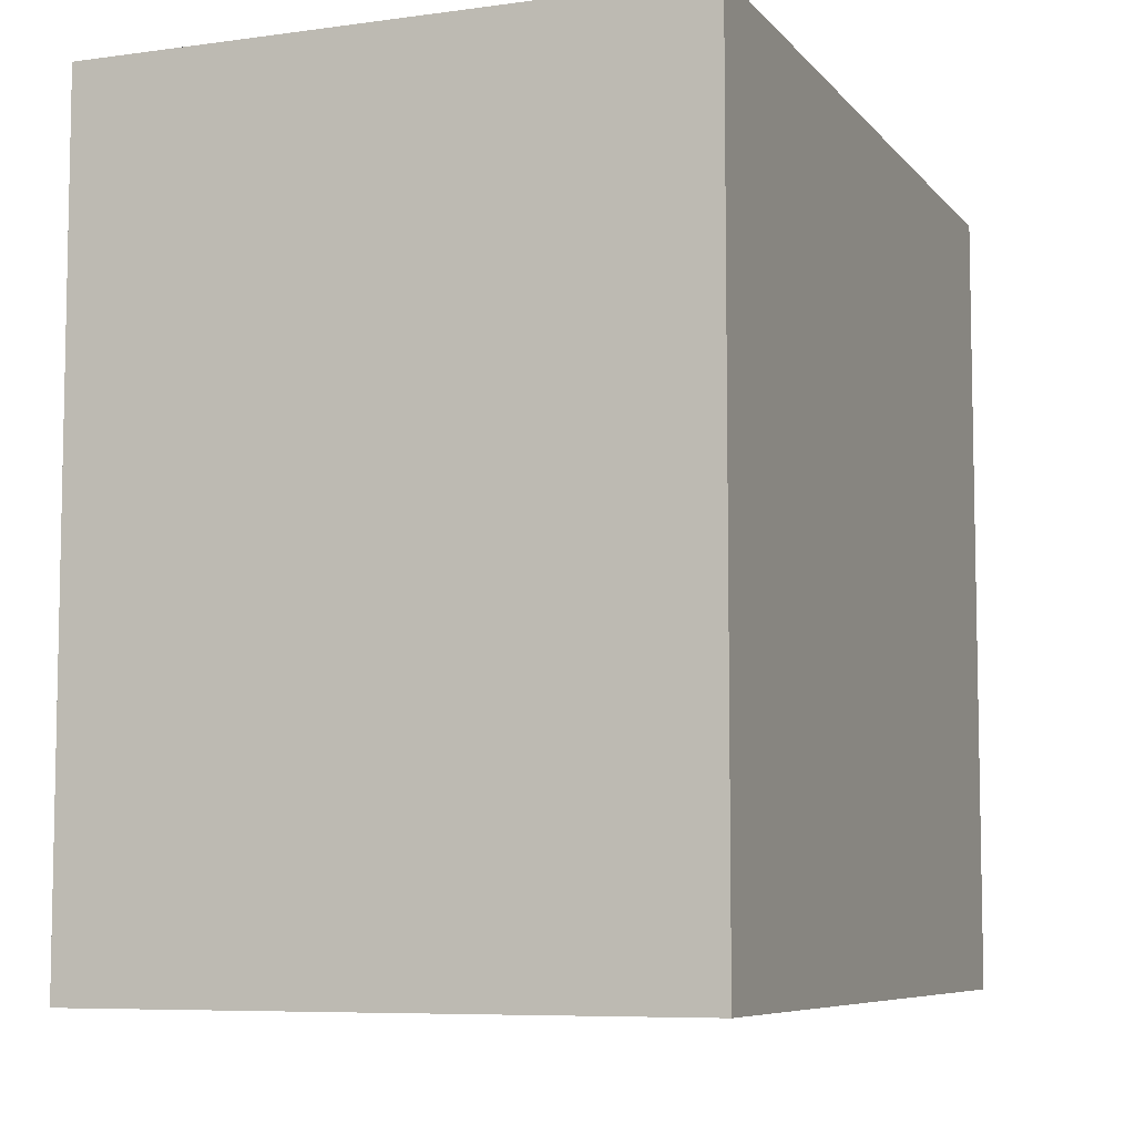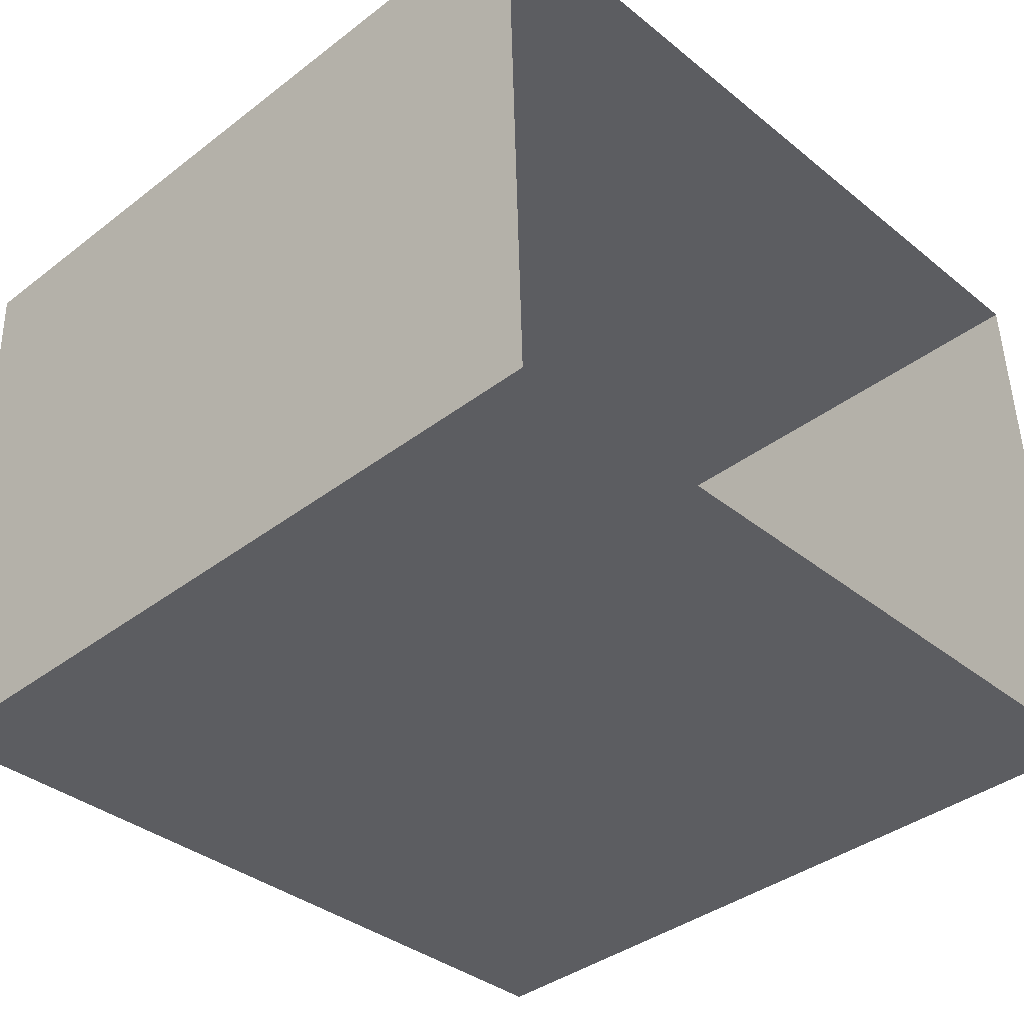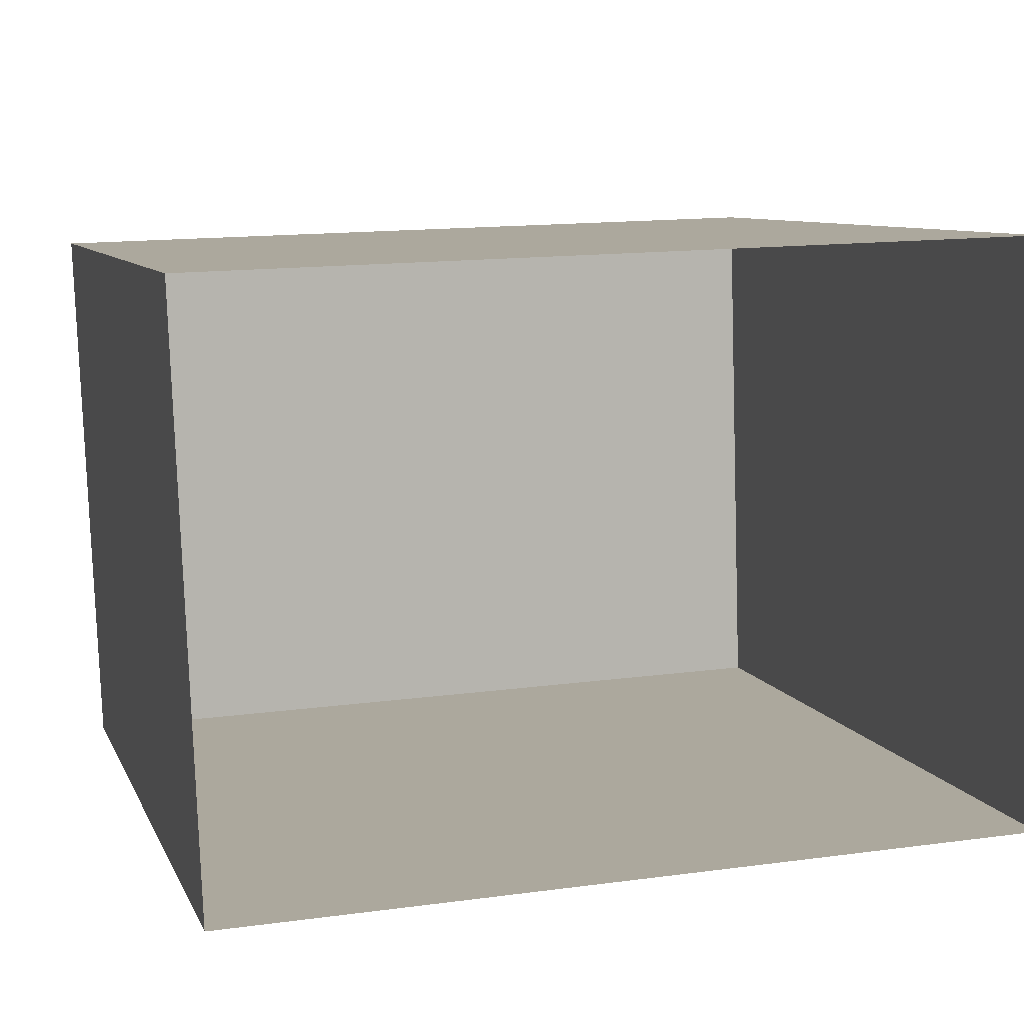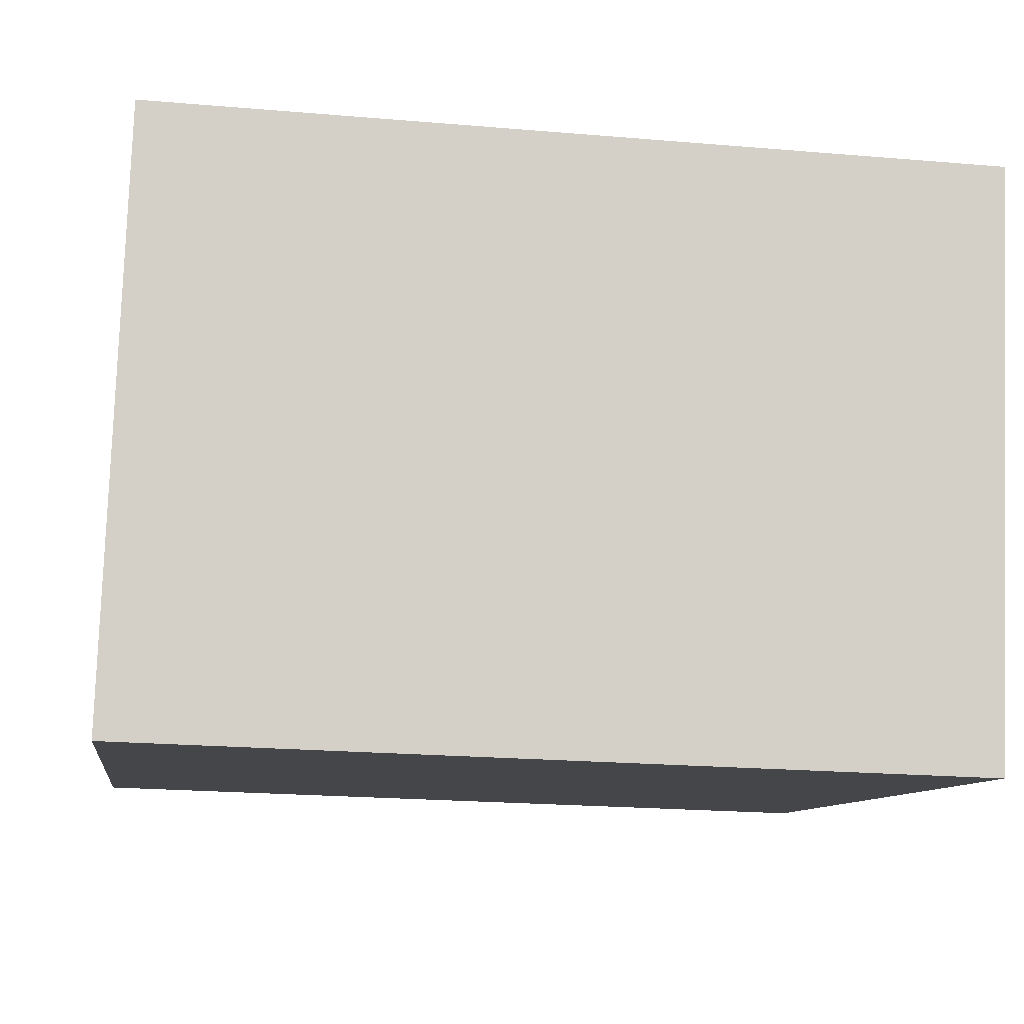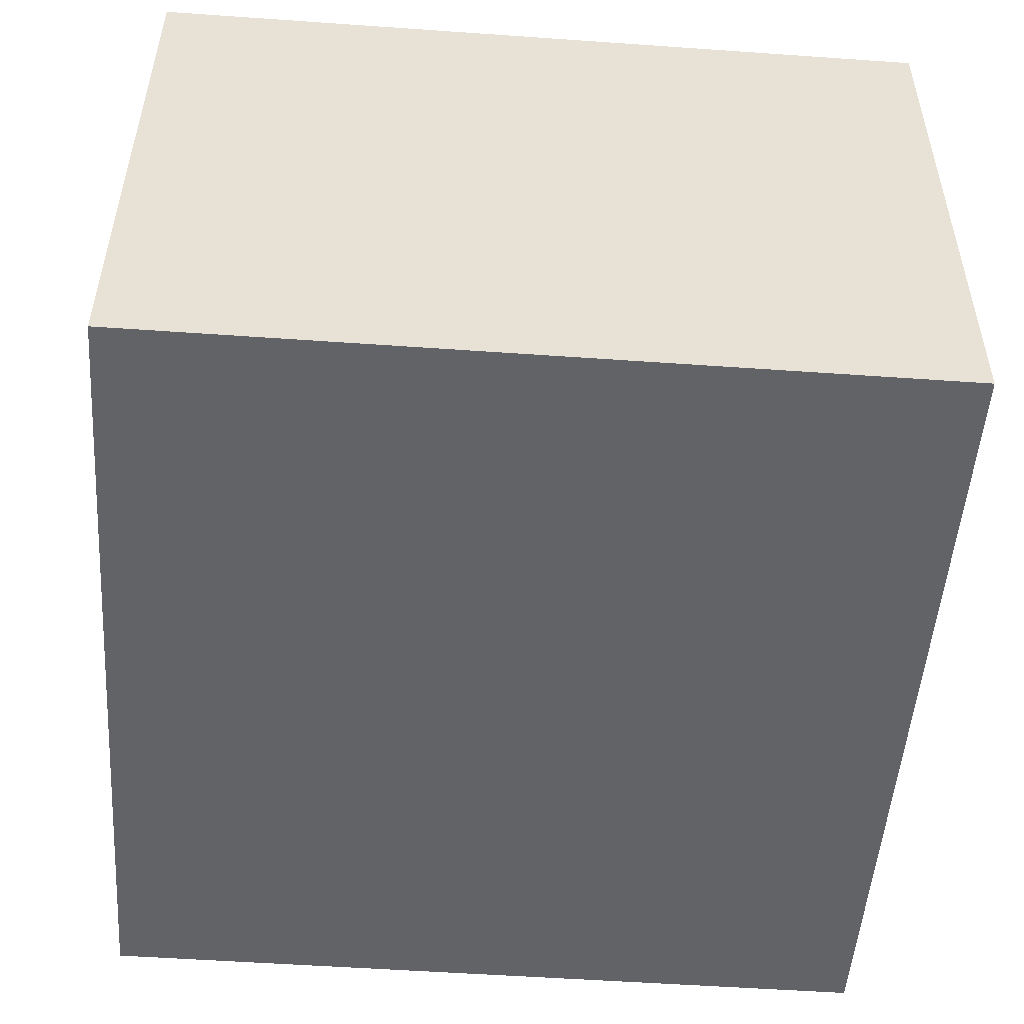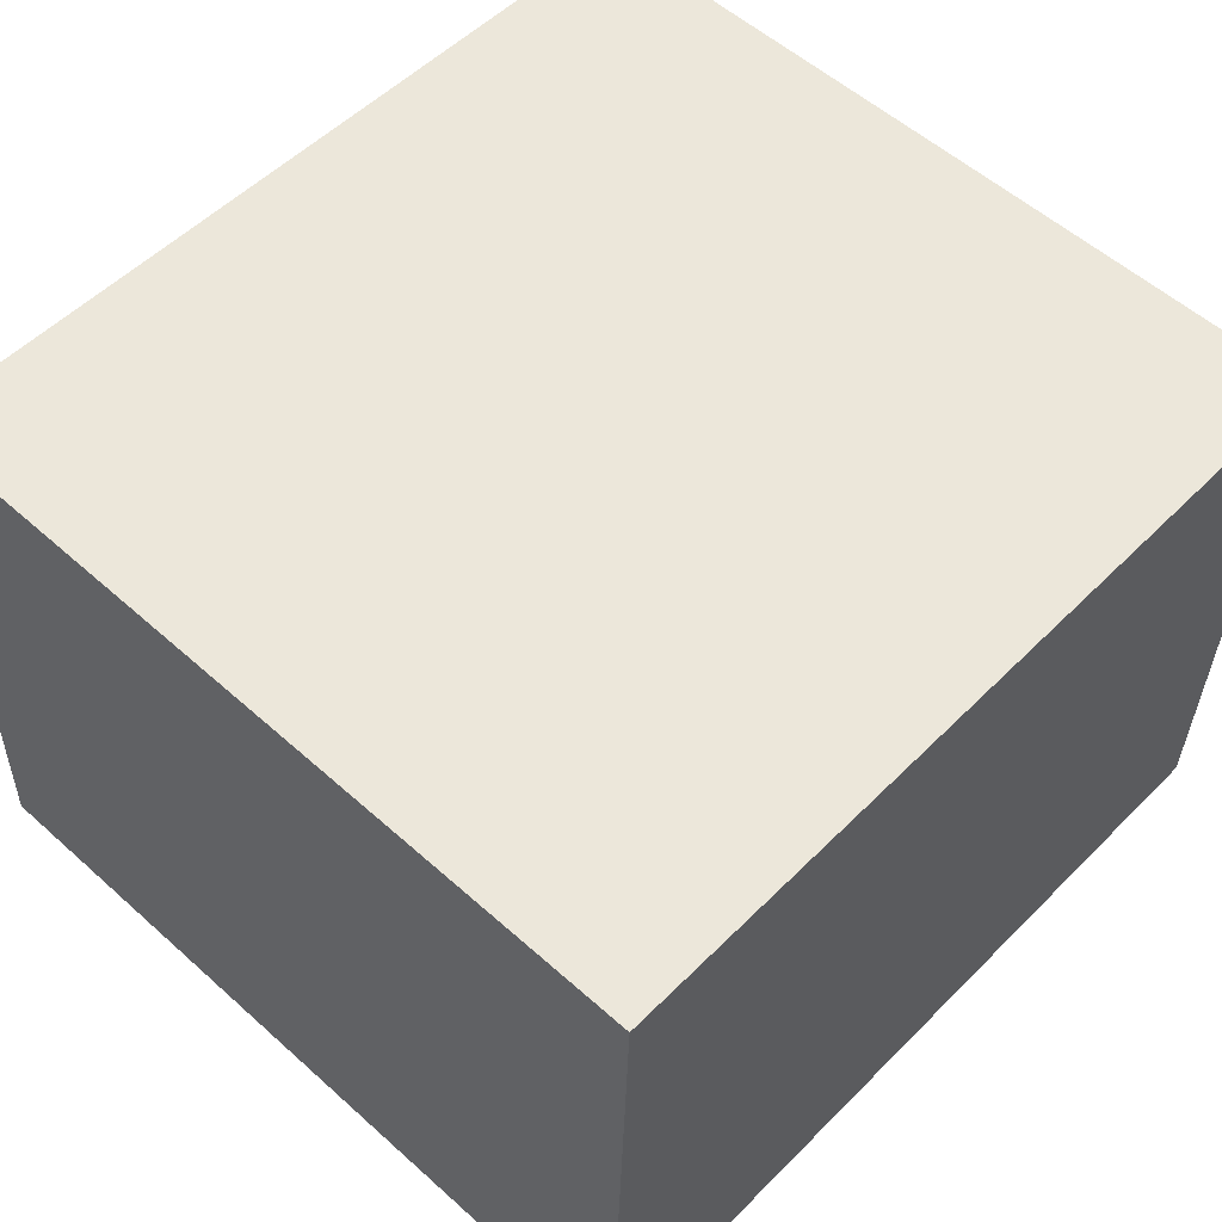
<metadata>
{"format":"obj","ext":"obj","renderer":"f3d","projection":"perspective","resolution":1024,"background":"white","views":[{"elev":-7.3,"azim":109.6,"up":"+Z"},{"elev":-38.3,"azim":133.7,"up":"+Y"},{"elev":8.4,"azim":163.9,"up":"+Y"},{"elev":-9.7,"azim":-8.4,"up":"+Y"},{"elev":-52.8,"azim":85.9,"up":"+Y"},{"elev":55.9,"azim":-46.8,"up":"+Y"}]}
</metadata>
<code>
v -3.737e+05 -1.04e+05 26.48
v -3.737e+05 -1.04e+05 26.48
v -3.737e+05 -1.04e+05 26.48
v -3.737e+05 -1.04e+05 26.48
v -3.737e+05 -1.04e+05 31.47
v -3.737e+05 -1.04e+05 31.47
v -3.737e+05 -1.04e+05 31.47
v -3.737e+05 -1.04e+05 31.47
f 1 2 3
f 4 1 3
f 5 6 7
f 8 5 7
f 5 1 4
f 6 5 4
f 8 3 2
f 8 7 3
f 6 4 3
f 7 6 3
f 8 2 1
f 5 8 1

</code>
